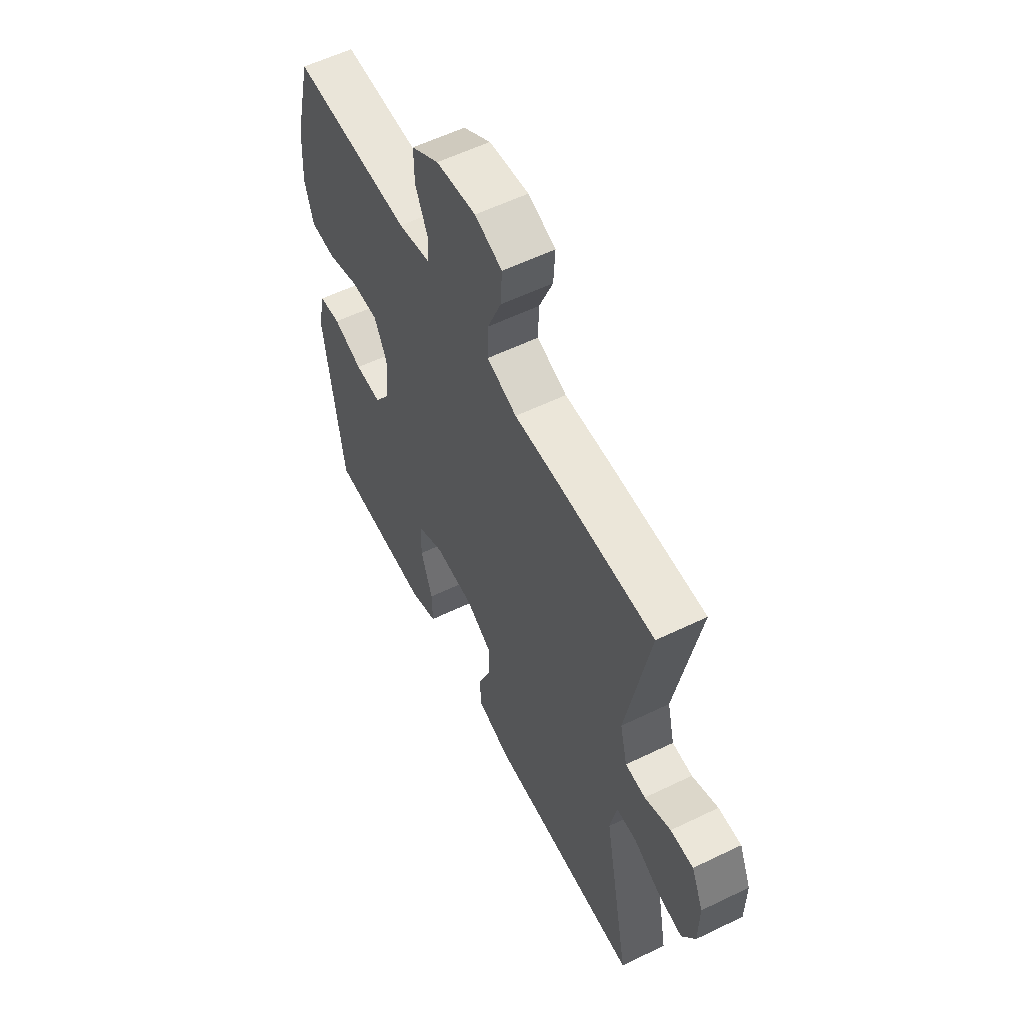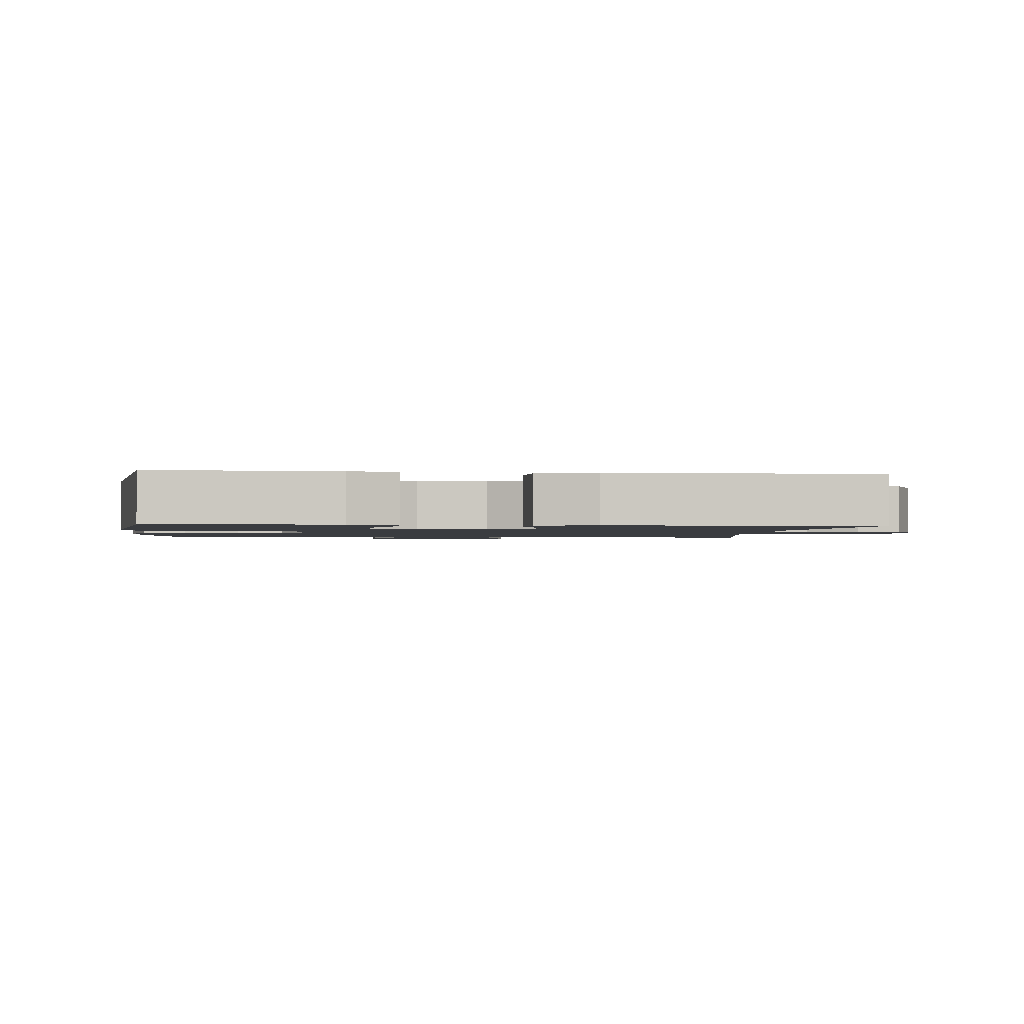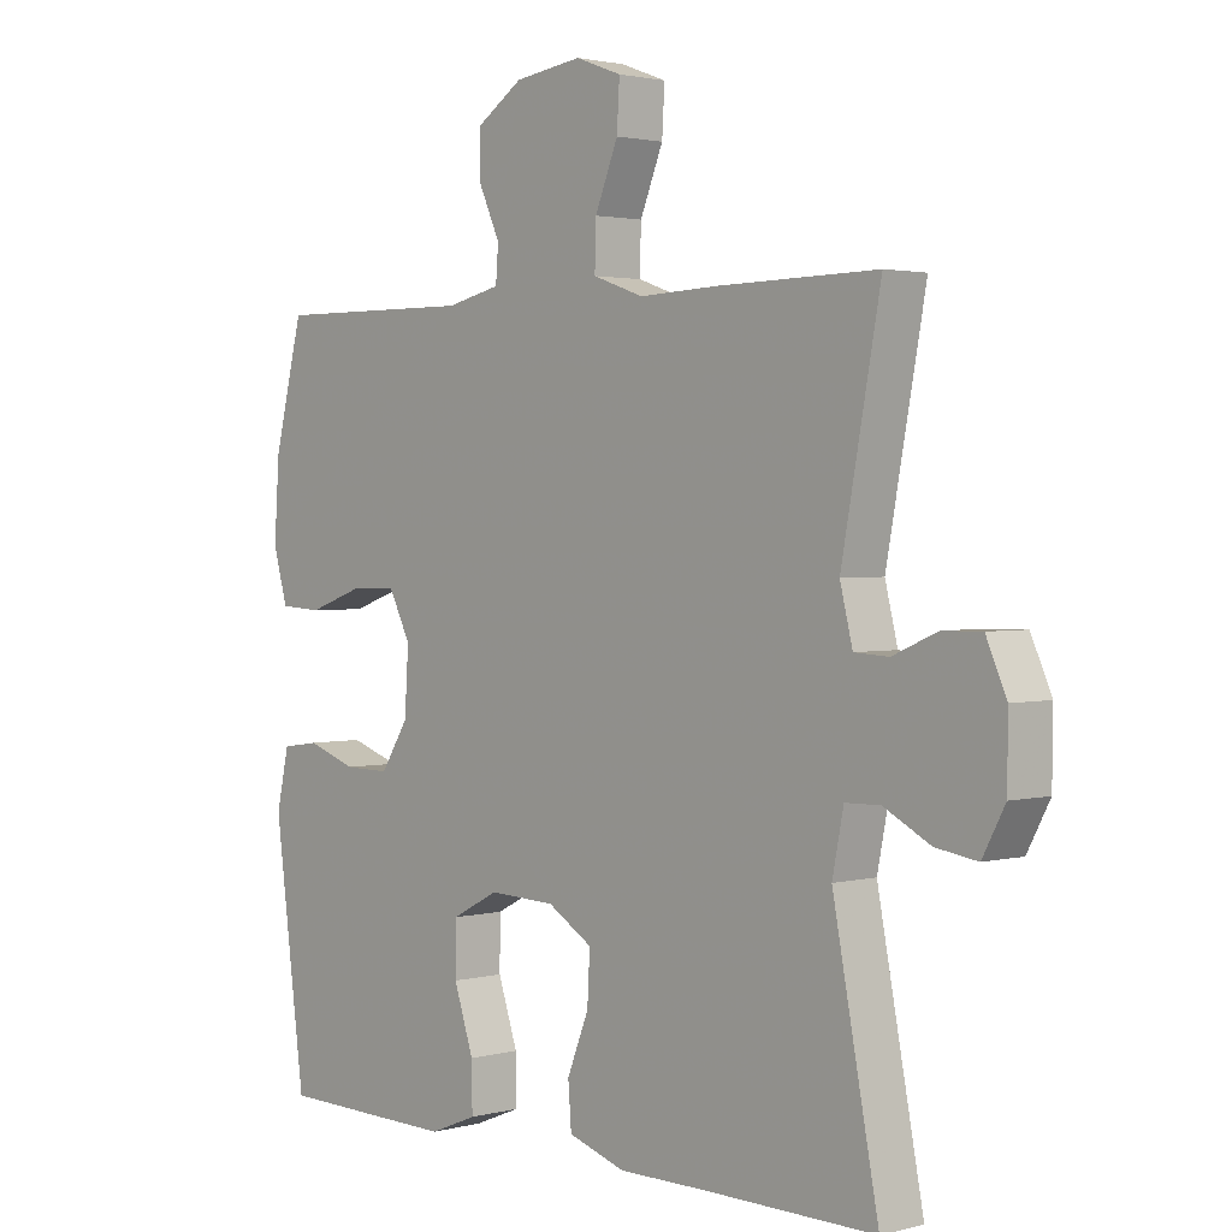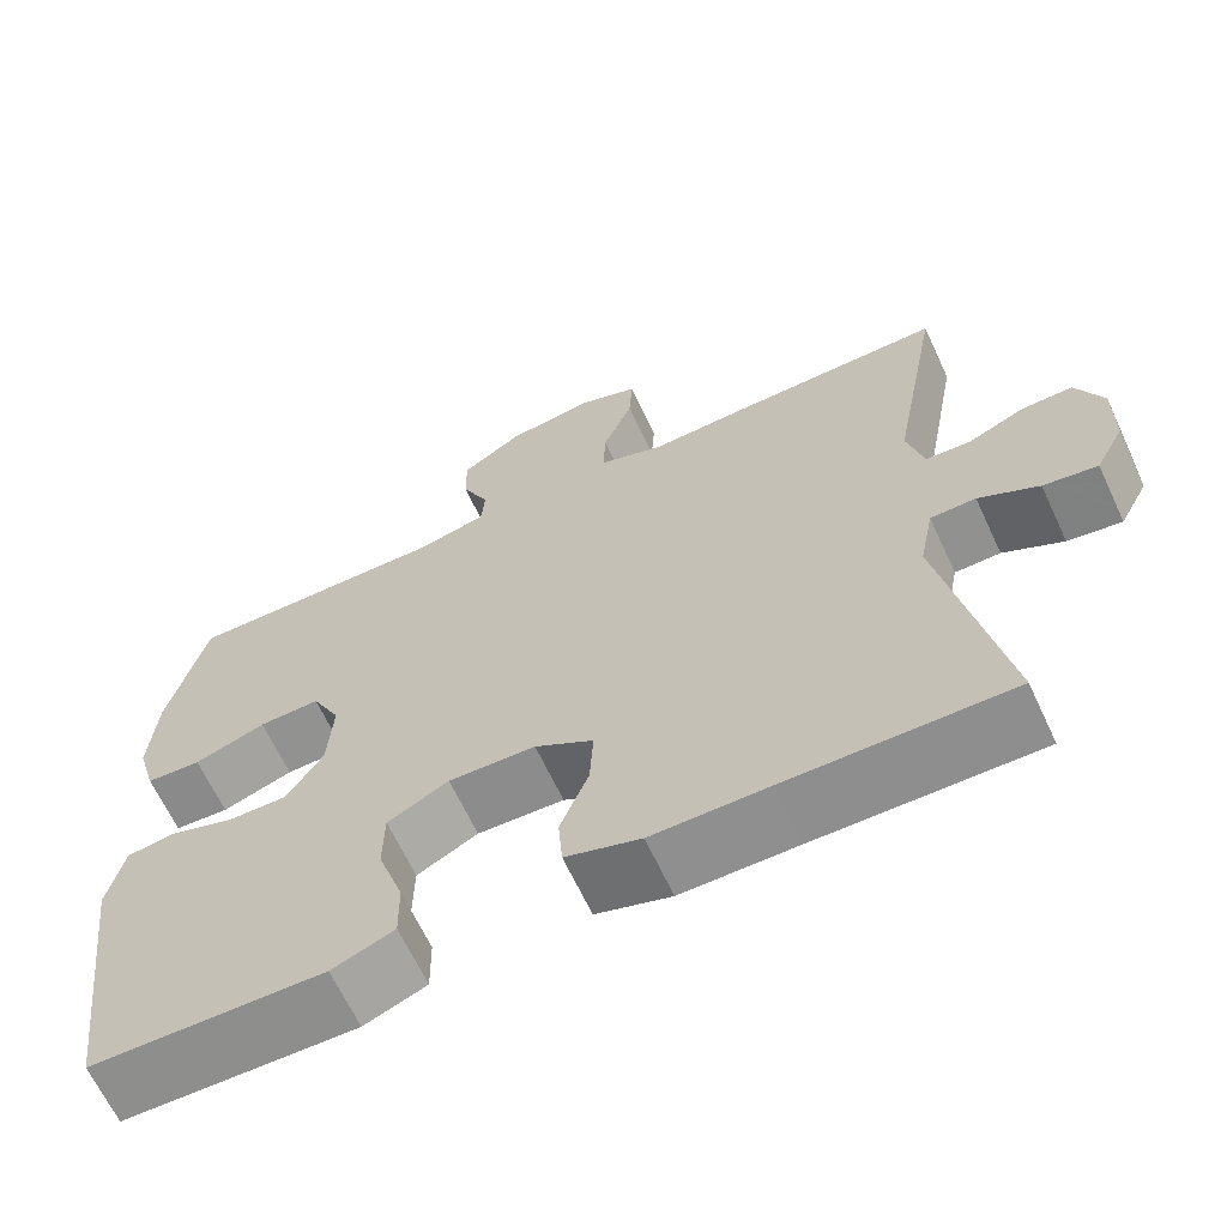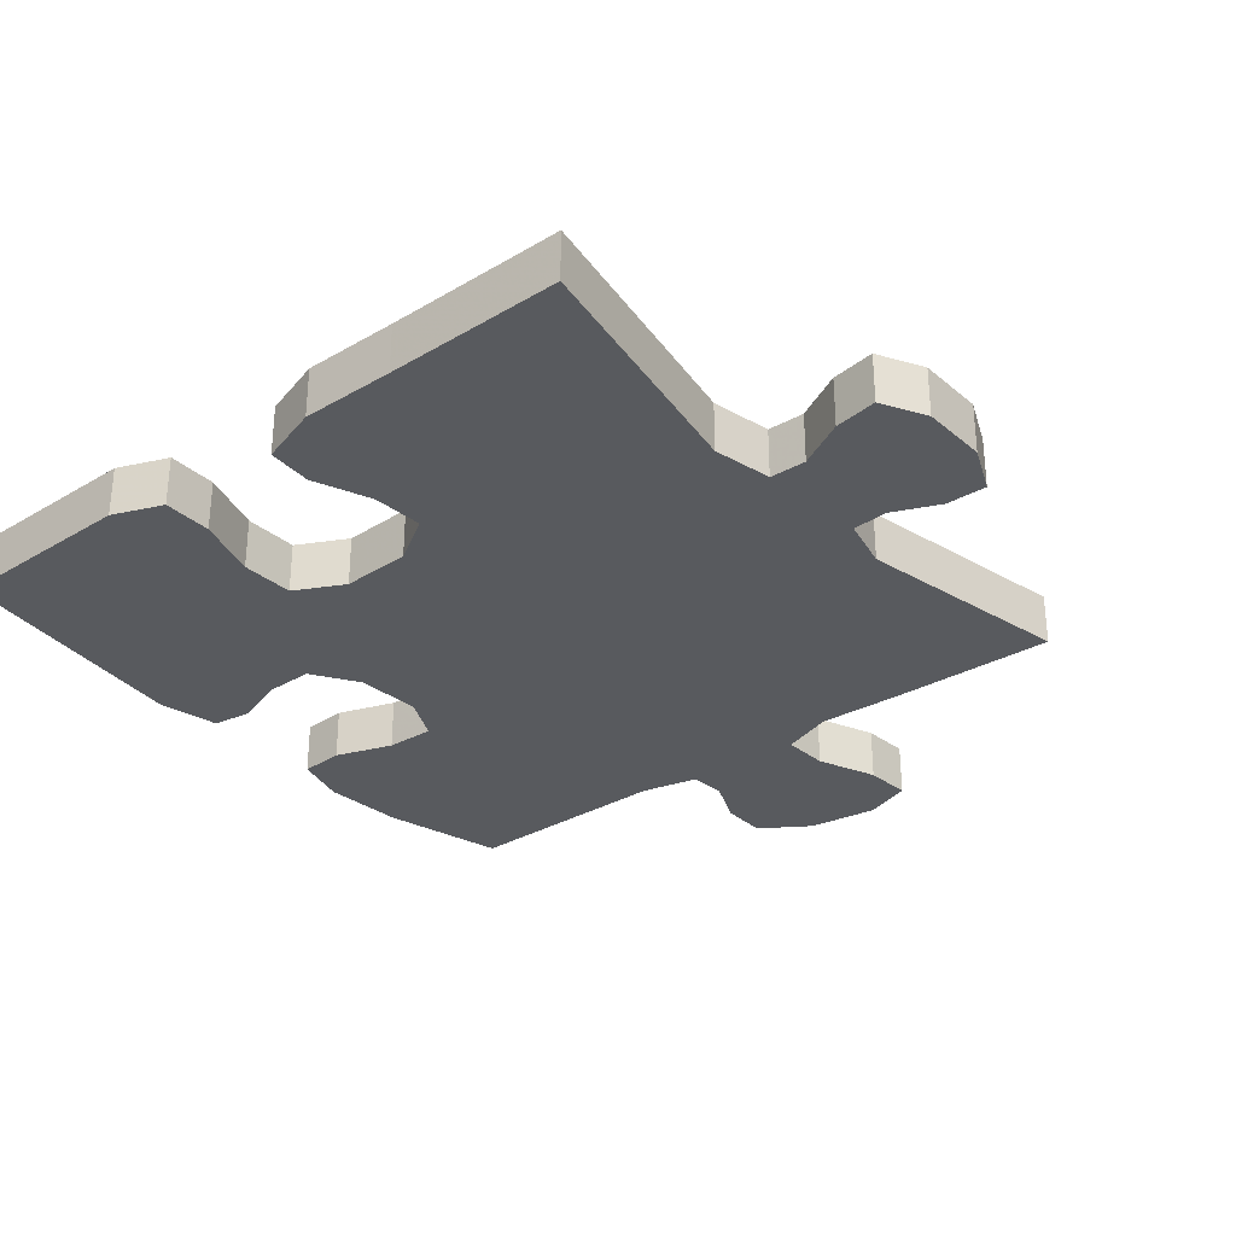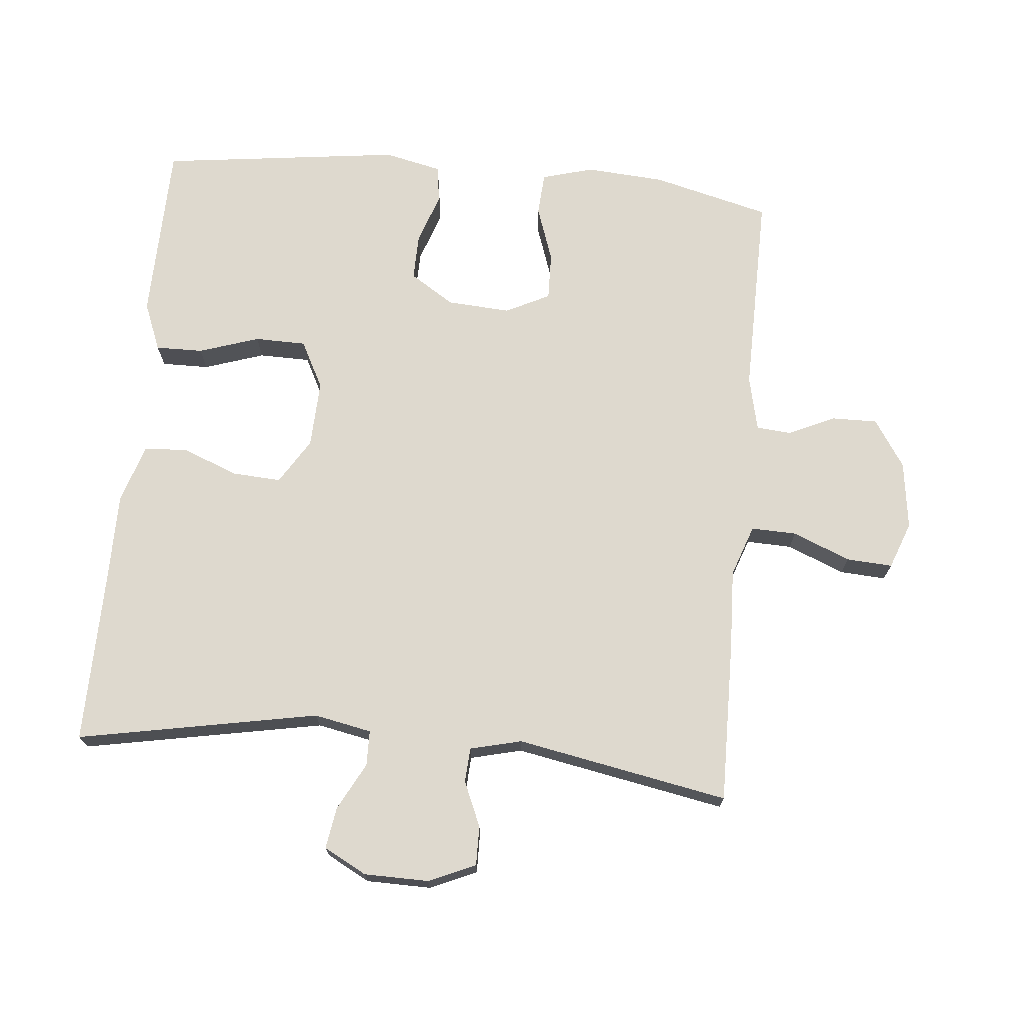
<metadata>
{"format":"obj","ext":"obj","renderer":"f3d","projection":"perspective","resolution":1024,"background":"white","views":[{"elev":57.7,"azim":-116.7,"up":"+Z"},{"elev":-1.6,"azim":173.7,"up":"+Y"},{"elev":2.1,"azim":-132.7,"up":"+Z"},{"elev":-65.4,"azim":-155.0,"up":"+Z"},{"elev":-30.8,"azim":-140.4,"up":"+Y"},{"elev":71.6,"azim":-84.5,"up":"+Y"}]}
</metadata>
<code>
v 0.5 0.07 0.5
v 0.544 0.07 0.324
v 0.552 0.07 0.206
v 0.53 0.07 0.129
v 0.466 0.07 0.125
v 0.383 0.07 0.154
v 0.312 0.07 0.156
v 0.279 0.07 0.09
v 0.285 0.07 -0.005
v 0.327 0.07 -0.071
v 0.396 0.07 -0.07
v 0.472 0.07 -0.044
v 0.528 0.07 -0.052
v 0.547 0.07 -0.138
v 0.5 0.07 -0.5
v 0.343 0.07 -0.503
v 0.23 0.07 -0.505
v 0.158 0.07 -0.476
v 0.159 0.07 -0.405
v 0.189 0.07 -0.315
v 0.188 0.07 -0.238
v 0.117 0.07 -0.201
v 0.016 0.07 -0.205
v -0.052 0.07 -0.247
v -0.048 0.07 -0.321
v -0.015 0.07 -0.404
v -0.02 0.07 -0.469
v -0.107 0.07 -0.497
v -0.242 0.07 -0.497
v -0.5 0.07 -0.5
v -0.431 0.07 -0.139
v -0.448 0.07 -0.053
v -0.501 0.07 -0.052
v -0.571 0.07 -0.089
v -0.634 0.07 -0.099
v -0.668 0.07 -0.035
v -0.669 0.07 0.062
v -0.638 0.07 0.132
v -0.579 0.07 0.131
v -0.512 0.07 0.102
v -0.46 0.07 0.105
v -0.441 0.07 0.182
v -0.5 0.07 0.5
v -0.259 0.07 0.496
v -0.138 0.07 0.491
v -0.061 0.07 0.518
v -0.063 0.07 0.586
v -0.098 0.07 0.672
v -0.102 0.07 0.741
v -0.032 0.07 0.767
v 0.07 0.07 0.753
v 0.141 0.07 0.706
v 0.14 0.07 0.638
v 0.108 0.07 0.568
v 0.112 0.07 0.516
v 0.194 0.07 0.497
v 0.5 0 0.5
v 0.544 0 0.324
v 0.552 0 0.206
v 0.53 0 0.129
v 0.466 0 0.125
v 0.383 0 0.154
v 0.312 0 0.156
v 0.279 0 0.09
v 0.285 0 -0.005
v 0.327 0 -0.071
v 0.396 0 -0.07
v 0.472 0 -0.044
v 0.528 0 -0.052
v 0.547 0 -0.138
v 0.5 0 -0.5
v 0.343 0 -0.503
v 0.23 0 -0.505
v 0.158 0 -0.476
v 0.159 0 -0.405
v 0.189 0 -0.315
v 0.188 0 -0.238
v 0.117 0 -0.201
v 0.016 0 -0.205
v -0.052 0 -0.247
v -0.048 0 -0.321
v -0.015 0 -0.404
v -0.02 0 -0.469
v -0.107 0 -0.497
v -0.242 0 -0.497
v -0.5 0 -0.5
v -0.431 0 -0.139
v -0.448 0 -0.053
v -0.501 0 -0.052
v -0.571 0 -0.089
v -0.634 0 -0.099
v -0.668 0 -0.035
v -0.669 0 0.062
v -0.638 0 0.132
v -0.579 0 0.131
v -0.512 0 0.102
v -0.46 0 0.105
v -0.441 0 0.182
v -0.5 0 0.5
v -0.259 0 0.496
v -0.138 0 0.491
v -0.061 0 0.518
v -0.063 0 0.586
v -0.098 0 0.672
v -0.102 0 0.741
v -0.032 0 0.767
v 0.07 0 0.753
v 0.141 0 0.706
v 0.14 0 0.638
v 0.108 0 0.568
v 0.112 0 0.516
v 0.194 0 0.497
f 52 53 54
f 51 52 54
f 50 51 54
f 49 50 54
f 48 49 54
f 47 48 54
f 46 47 54 55
f 45 46 55 56
f 42 43 44 45
f 1 2 3
f 56 1 3
f 45 56 3
f 42 45 3
f 41 42 3
f 38 39 40
f 37 38 40
f 36 37 40
f 35 36 40
f 34 35 40
f 33 34 40
f 32 33 40 41
f 29 30 31
f 31 32 41
f 29 31 41
f 28 29 41
f 27 28 41
f 26 27 41
f 25 26 41
f 18 19 20
f 17 18 20
f 16 17 20
f 15 16 20
f 14 15 20
f 13 14 20
f 12 13 20
f 11 12 20
f 10 11 20 21
f 9 10 21 22
f 3 4 5 6
f 3 6 7
f 41 3 7
f 24 25 41
f 41 7 8
f 24 41 8
f 23 24 8
f 8 9 22 23
f 110 109 108
f 110 108 107
f 110 107 106
f 110 106 105
f 110 105 104
f 110 104 103
f 111 110 103 102
f 112 111 102 101
f 101 100 99 98
f 59 58 57
f 59 57 112
f 59 112 101
f 59 101 98
f 59 98 97
f 96 95 94
f 96 94 93
f 96 93 92
f 96 92 91
f 96 91 90
f 96 90 89
f 97 96 89 88
f 87 86 85
f 97 88 87
f 97 87 85
f 97 85 84
f 97 84 83
f 97 83 82
f 97 82 81
f 76 75 74
f 76 74 73
f 76 73 72
f 76 72 71
f 76 71 70
f 76 70 69
f 76 69 68
f 76 68 67
f 77 76 67 66
f 78 77 66 65
f 62 61 60 59
f 63 62 59
f 63 59 97
f 97 81 80
f 64 63 97
f 64 97 80
f 64 80 79
f 79 78 65 64
f 1 57 58 2
f 2 58 59 3
f 3 59 60 4
f 4 60 61 5
f 5 61 62 6
f 6 62 63 7
f 7 63 64 8
f 8 64 65 9
f 9 65 66 10
f 10 66 67 11
f 11 67 68 12
f 12 68 69 13
f 13 69 70 14
f 14 70 71 15
f 15 71 72 16
f 16 72 73 17
f 17 73 74 18
f 18 74 75 19
f 19 75 76 20
f 20 76 77 21
f 21 77 78 22
f 22 78 79 23
f 23 79 80 24
f 24 80 81 25
f 25 81 82 26
f 26 82 83 27
f 27 83 84 28
f 28 84 85 29
f 29 85 86 30
f 30 86 87 31
f 31 87 88 32
f 32 88 89 33
f 33 89 90 34
f 34 90 91 35
f 35 91 92 36
f 36 92 93 37
f 37 93 94 38
f 38 94 95 39
f 39 95 96 40
f 40 96 97 41
f 41 97 98 42
f 42 98 99 43
f 43 99 100 44
f 44 100 101 45
f 45 101 102 46
f 46 102 103 47
f 47 103 104 48
f 48 104 105 49
f 49 105 106 50
f 50 106 107 51
f 51 107 108 52
f 52 108 109 53
f 53 109 110 54
f 54 110 111 55
f 55 111 112 56
f 56 112 57 1

</code>
